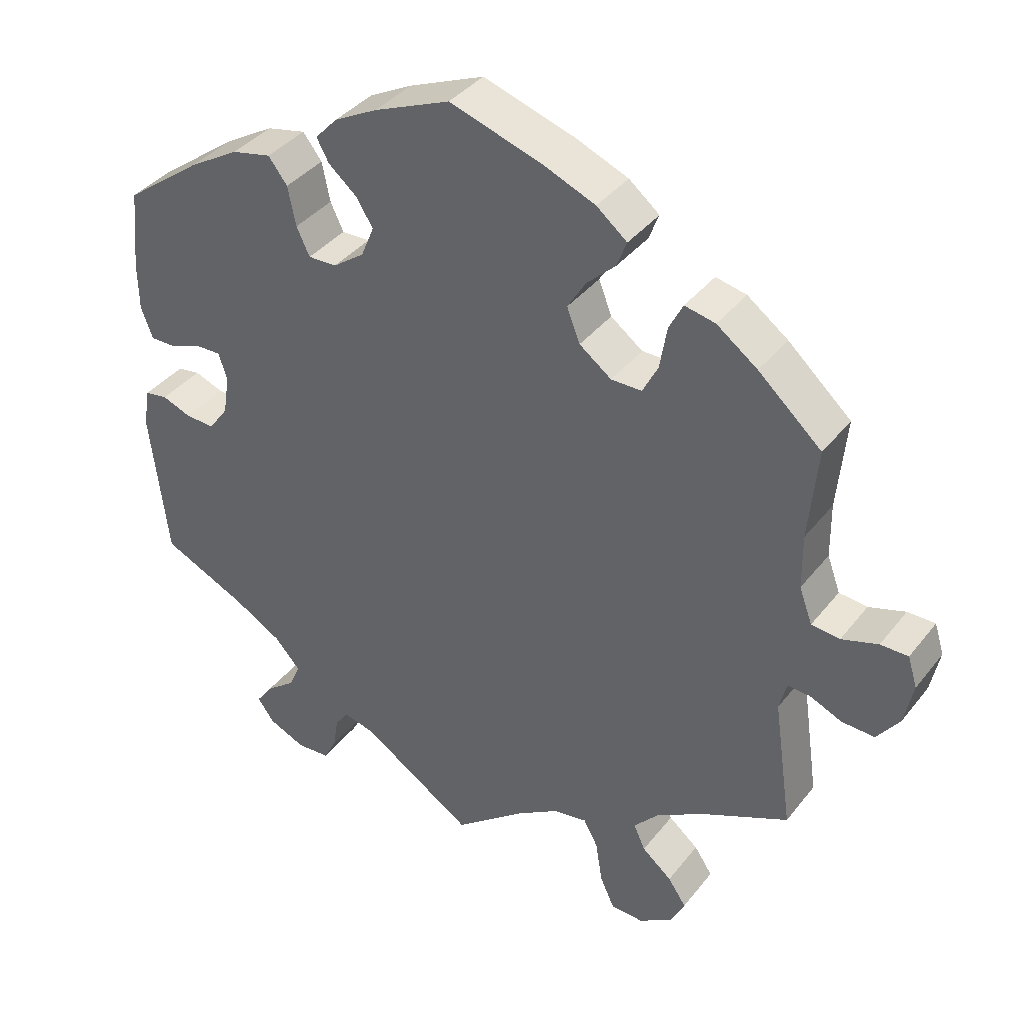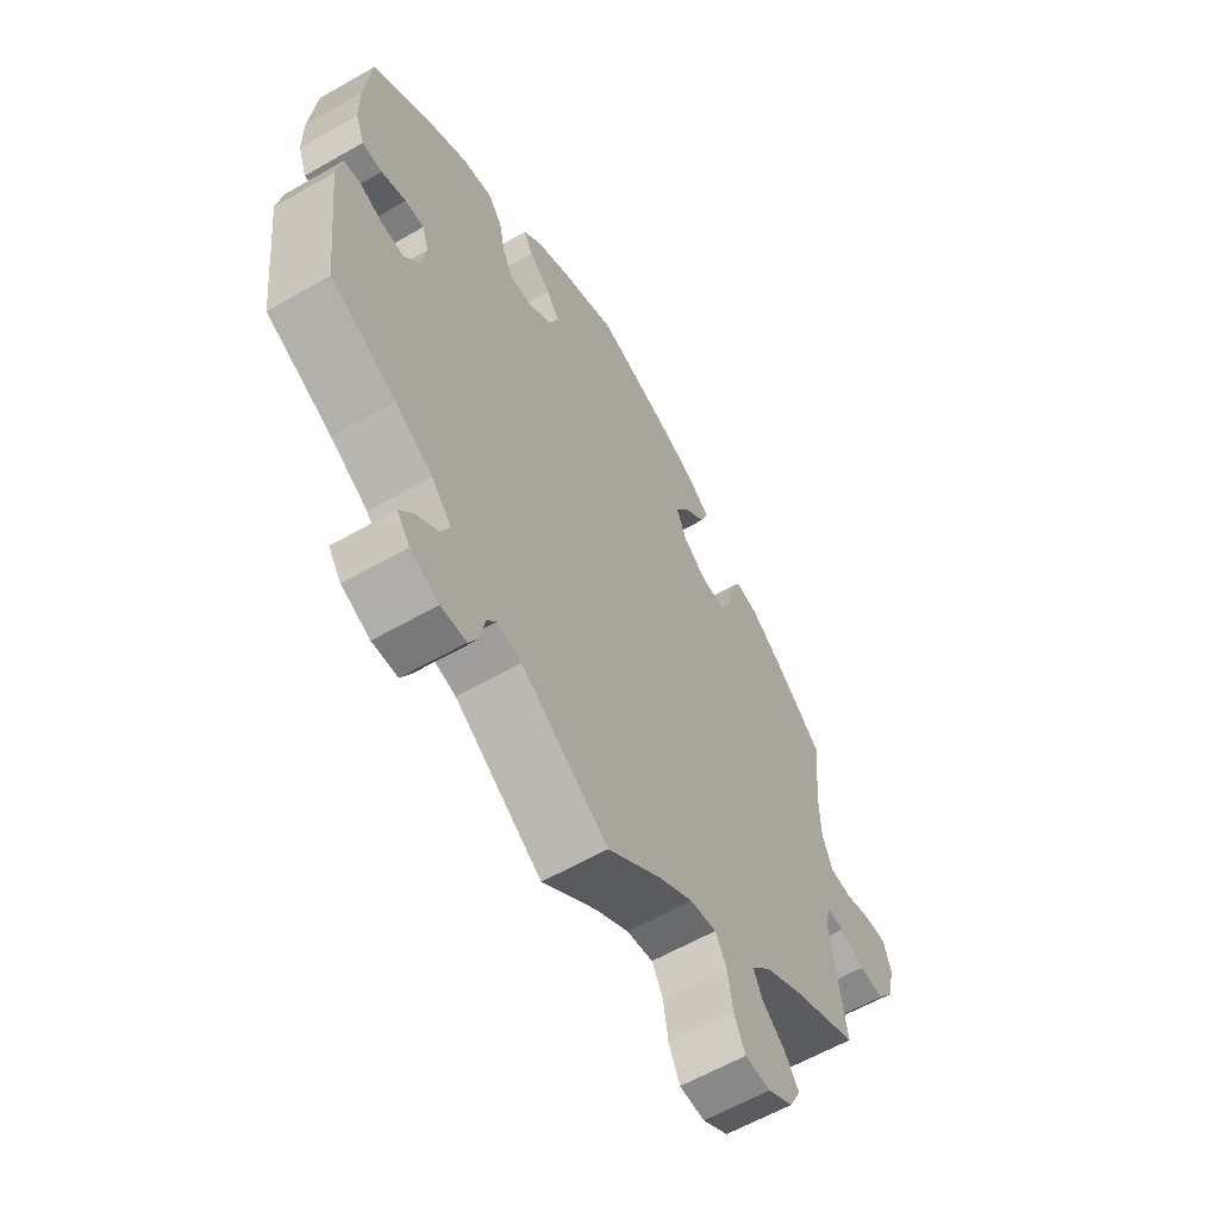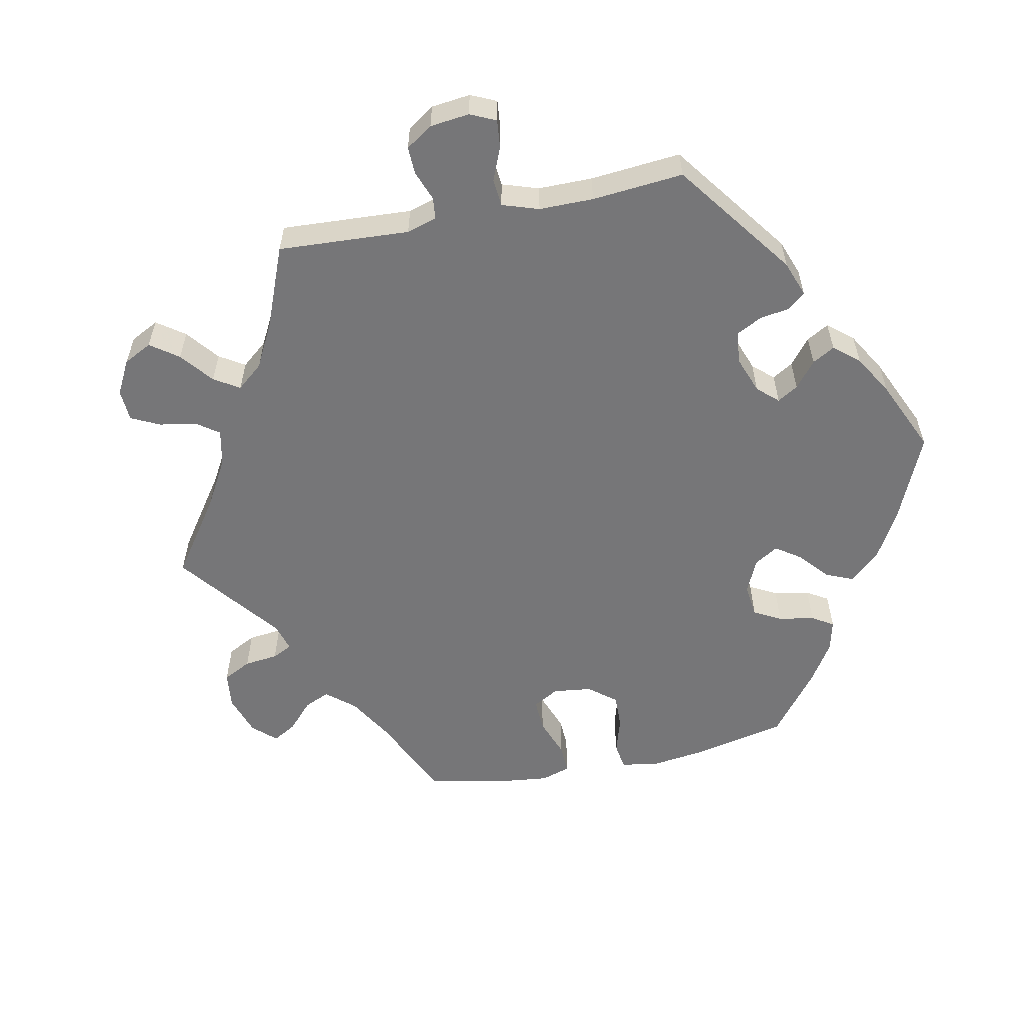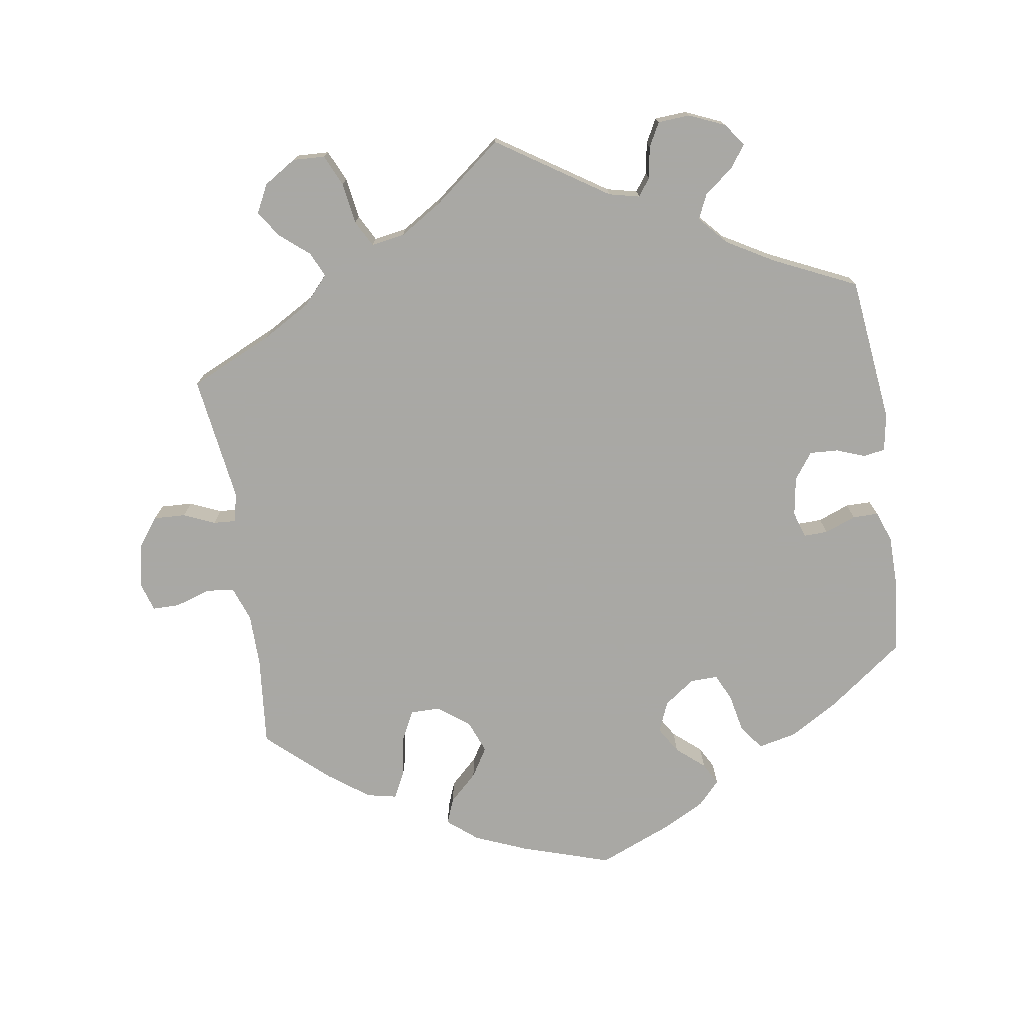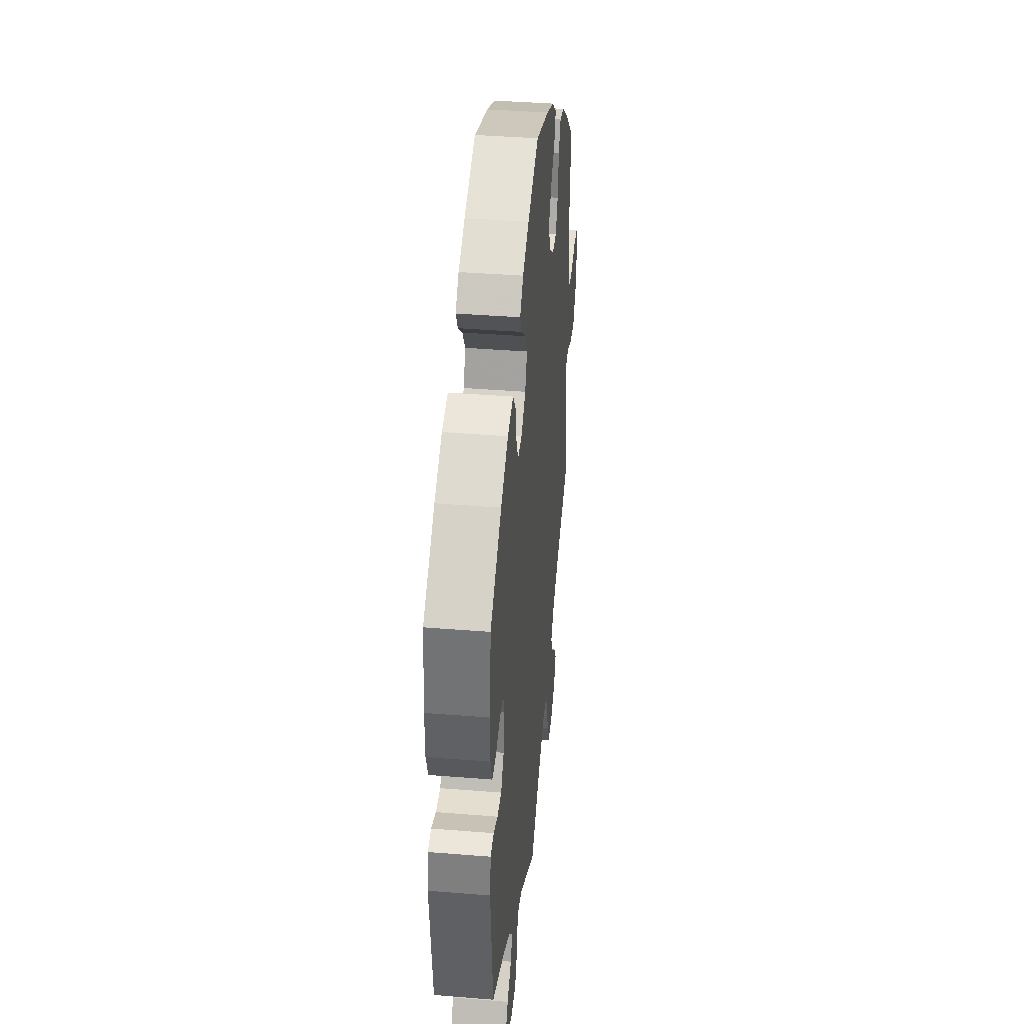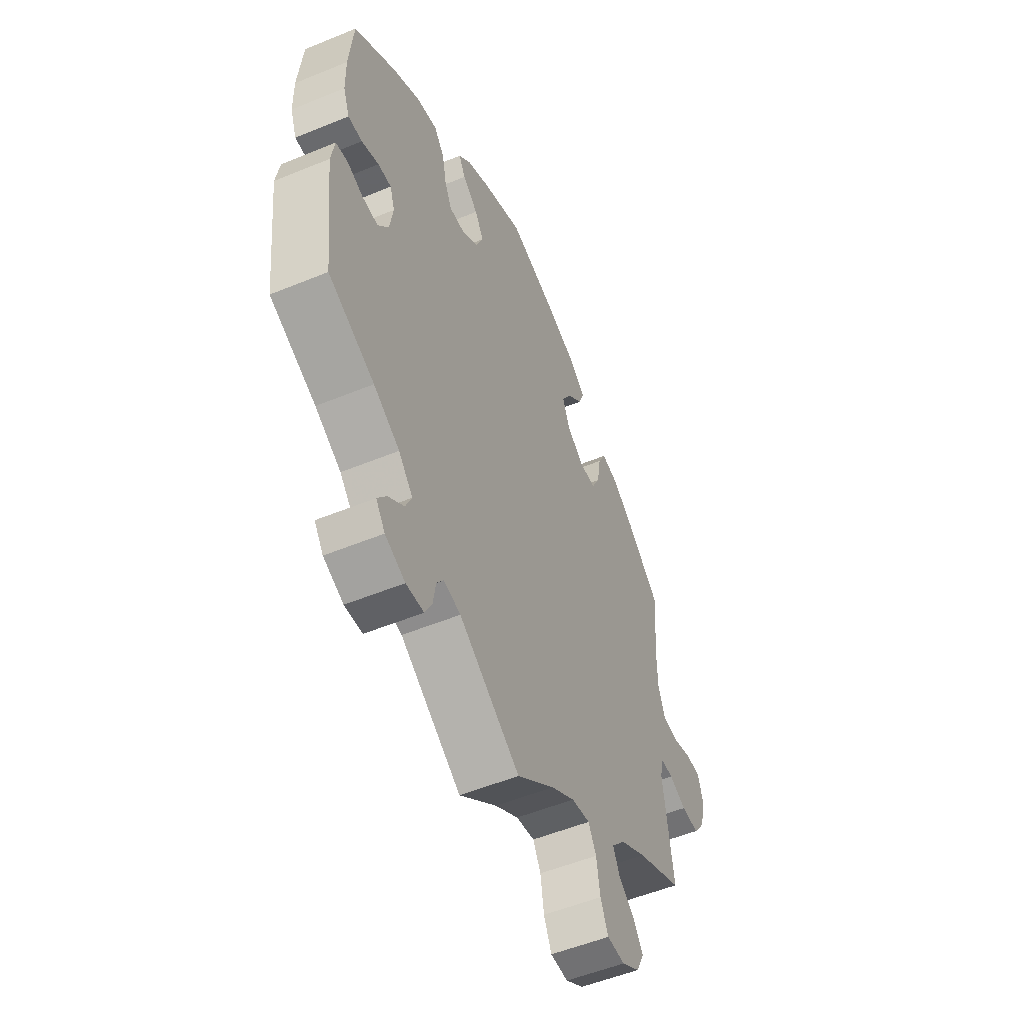
<metadata>
{"format":"obj","ext":"obj","renderer":"f3d","projection":"perspective","resolution":1024,"background":"white","views":[{"elev":38.2,"azim":33.6,"up":"+Z"},{"elev":-60.9,"azim":-59.7,"up":"+Z"},{"elev":-56.9,"azim":-138.6,"up":"+Y"},{"elev":-75.0,"azim":-171.3,"up":"+Y"},{"elev":39.1,"azim":-84.2,"up":"+Z"},{"elev":-53.1,"azim":-66.2,"up":"+Z"}]}
</metadata>
<code>
v 0.489 0.07 0.163
v 0.49 0.07 0.088
v 0.508 0.07 0.039
v 0.547 0.07 0.035
v 0.597 0.07 0.051
v 0.635 0.07 0.051
v 0.648 0.07 0.009
v 0.636 0.07 -0.05
v 0.605 0.07 -0.092
v 0.56 0.07 -0.09
v 0.516 0.07 -0.071
v 0.485 0.07 -0.069
v 0.475 0.07 -0.109
v 0.501 0.07 -0.289
v 0.383 0.07 -0.344
v 0.316 0.07 -0.383
v 0.281 0.07 -0.422
v 0.297 0.07 -0.457
v 0.338 0.07 -0.491
v 0.363 0.07 -0.528
v 0.343 0.07 -0.568
v 0.297 0.07 -0.597
v 0.252 0.07 -0.595
v 0.232 0.07 -0.551
v 0.223 0.07 -0.493
v 0.203 0.07 -0.456
v 0.156 0.07 -0.464
v 0.096 0.07 -0.502
v 0 0.07 -0.578
v -0.155 0.07 -0.477
v -0.198 0.07 -0.467
v -0.216 0.07 -0.492
v -0.223 0.07 -0.536
v -0.241 0.07 -0.57
v -0.286 0.07 -0.573
v -0.337 0.07 -0.551
v -0.36 0.07 -0.519
v -0.337 0.07 -0.487
v -0.297 0.07 -0.456
v -0.281 0.07 -0.421
v -0.317 0.07 -0.381
v -0.383 0.07 -0.343
v -0.5 0.07 -0.289
v -0.524 0.07 -0.083
v -0.515 0.07 -0.03
v -0.484 0.07 -0.025
v -0.444 0.07 -0.04
v -0.404 0.07 -0.042
v -0.377 0.07 -0.005
v -0.368 0.07 0.05
v -0.38 0.07 0.087
v -0.414 0.07 0.086
v -0.458 0.07 0.069
v -0.494 0.07 0.069
v -0.51 0.07 0.112
v -0.511 0.07 0.178
v -0.5 0.07 0.289
v -0.394 0.07 0.368
v -0.325 0.07 0.409
v -0.271 0.07 0.421
v -0.245 0.07 0.387
v -0.234 0.07 0.333
v -0.216 0.07 0.295
v -0.177 0.07 0.296
v -0.134 0.07 0.327
v -0.116 0.07 0.37
v -0.139 0.07 0.407
v -0.178 0.07 0.44
v -0.195 0.07 0.471
v -0.164 0.07 0.504
v -0.105 0.07 0.535
v -0.001 0.07 0.578
v 0.125 0.07 0.538
v 0.198 0.07 0.508
v 0.24 0.07 0.474
v 0.226 0.07 0.438
v 0.187 0.07 0.401
v 0.162 0.07 0.36
v 0.18 0.07 0.314
v 0.224 0.07 0.281
v 0.266 0.07 0.281
v 0.287 0.07 0.322
v 0.297 0.07 0.381
v 0.316 0.07 0.418
v 0.358 0.07 0.409
v 0.414 0.07 0.368
v 0.501 0.07 0.29
v 0.489 0 0.163
v 0.49 0 0.088
v 0.508 0 0.039
v 0.547 0 0.035
v 0.597 0 0.051
v 0.635 0 0.051
v 0.648 0 0.009
v 0.636 0 -0.05
v 0.605 0 -0.092
v 0.56 0 -0.09
v 0.516 0 -0.071
v 0.485 0 -0.069
v 0.475 0 -0.109
v 0.501 0 -0.289
v 0.383 0 -0.344
v 0.316 0 -0.383
v 0.281 0 -0.422
v 0.297 0 -0.457
v 0.338 0 -0.491
v 0.363 0 -0.528
v 0.343 0 -0.568
v 0.297 0 -0.597
v 0.252 0 -0.595
v 0.232 0 -0.551
v 0.223 0 -0.493
v 0.203 0 -0.456
v 0.156 0 -0.464
v 0.096 0 -0.502
v 0 0 -0.578
v -0.155 0 -0.477
v -0.198 0 -0.467
v -0.216 0 -0.492
v -0.223 0 -0.536
v -0.241 0 -0.57
v -0.286 0 -0.573
v -0.337 0 -0.551
v -0.36 0 -0.519
v -0.337 0 -0.487
v -0.297 0 -0.456
v -0.281 0 -0.421
v -0.317 0 -0.381
v -0.383 0 -0.343
v -0.5 0 -0.289
v -0.524 0 -0.083
v -0.515 0 -0.03
v -0.484 0 -0.025
v -0.444 0 -0.04
v -0.404 0 -0.042
v -0.377 0 -0.005
v -0.368 0 0.05
v -0.38 0 0.087
v -0.414 0 0.086
v -0.458 0 0.069
v -0.494 0 0.069
v -0.51 0 0.112
v -0.511 0 0.178
v -0.5 0 0.289
v -0.394 0 0.368
v -0.325 0 0.409
v -0.271 0 0.421
v -0.245 0 0.387
v -0.234 0 0.333
v -0.216 0 0.295
v -0.177 0 0.296
v -0.134 0 0.327
v -0.116 0 0.37
v -0.139 0 0.407
v -0.178 0 0.44
v -0.195 0 0.471
v -0.164 0 0.504
v -0.105 0 0.535
v -0.001 0 0.578
v 0.125 0 0.538
v 0.198 0 0.508
v 0.24 0 0.474
v 0.226 0 0.438
v 0.187 0 0.401
v 0.162 0 0.36
v 0.18 0 0.314
v 0.224 0 0.281
v 0.266 0 0.281
v 0.287 0 0.322
v 0.297 0 0.381
v 0.316 0 0.418
v 0.358 0 0.409
v 0.414 0 0.368
v 0.501 0 0.29
f 86 87 1
f 85 86 1 2
f 82 83 84 85
f 81 82 85 2
f 80 81 2 3
f 79 80 3
f 74 75 76 77
f 74 77 78
f 73 74 78
f 72 73 78
f 71 72 78 79
f 67 68 69 70
f 66 67 70 71
f 59 60 61 62
f 59 62 63
f 58 59 63
f 57 58 63
f 56 57 63
f 55 56 63 64
f 52 53 54 55
f 51 52 55 64
f 44 45 46 47
f 42 43 44 47
f 41 42 47 48
f 40 41 48 49
f 36 37 38 39
f 36 39 40
f 35 36 40
f 32 33 34 35
f 31 32 35 40
f 30 31 40 49
f 28 29 30 49
f 22 23 24 25
f 22 25 26
f 21 22 26
f 18 19 20 21
f 17 18 21 26
f 16 17 26 27
f 13 14 15
f 12 13 15 16
f 8 9 10 11
f 8 11 12
f 7 8 12
f 4 5 6 7
f 3 4 7 12
f 66 71 79 3
f 50 51 64 65
f 28 49 50 65
f 27 28 65 66
f 16 27 66
f 3 12 16 66
f 88 174 173
f 89 88 173 172
f 172 171 170 169
f 89 172 169 168
f 90 89 168 167
f 90 167 166
f 164 163 162 161
f 165 164 161
f 165 161 160
f 165 160 159
f 166 165 159 158
f 157 156 155 154
f 158 157 154 153
f 149 148 147 146
f 150 149 146
f 150 146 145
f 150 145 144
f 150 144 143
f 151 150 143 142
f 142 141 140 139
f 151 142 139 138
f 134 133 132 131
f 134 131 130 129
f 135 134 129 128
f 136 135 128 127
f 126 125 124 123
f 127 126 123
f 127 123 122
f 122 121 120 119
f 127 122 119 118
f 136 127 118 117
f 136 117 116 115
f 112 111 110 109
f 113 112 109
f 113 109 108
f 108 107 106 105
f 113 108 105 104
f 114 113 104 103
f 102 101 100
f 103 102 100 99
f 98 97 96 95
f 99 98 95
f 99 95 94
f 94 93 92 91
f 99 94 91 90
f 90 166 158 153
f 152 151 138 137
f 152 137 136 115
f 153 152 115 114
f 153 114 103
f 153 103 99 90
f 1 88 89 2
f 2 89 90 3
f 3 90 91 4
f 4 91 92 5
f 5 92 93 6
f 6 93 94 7
f 7 94 95 8
f 8 95 96 9
f 9 96 97 10
f 10 97 98 11
f 11 98 99 12
f 12 99 100 13
f 13 100 101 14
f 14 101 102 15
f 15 102 103 16
f 16 103 104 17
f 17 104 105 18
f 18 105 106 19
f 19 106 107 20
f 20 107 108 21
f 21 108 109 22
f 22 109 110 23
f 23 110 111 24
f 24 111 112 25
f 25 112 113 26
f 26 113 114 27
f 27 114 115 28
f 28 115 116 29
f 29 116 117 30
f 30 117 118 31
f 31 118 119 32
f 32 119 120 33
f 33 120 121 34
f 34 121 122 35
f 35 122 123 36
f 36 123 124 37
f 37 124 125 38
f 38 125 126 39
f 39 126 127 40
f 40 127 128 41
f 41 128 129 42
f 42 129 130 43
f 43 130 131 44
f 44 131 132 45
f 45 132 133 46
f 46 133 134 47
f 47 134 135 48
f 48 135 136 49
f 49 136 137 50
f 50 137 138 51
f 51 138 139 52
f 52 139 140 53
f 53 140 141 54
f 54 141 142 55
f 55 142 143 56
f 56 143 144 57
f 57 144 145 58
f 58 145 146 59
f 59 146 147 60
f 60 147 148 61
f 61 148 149 62
f 62 149 150 63
f 63 150 151 64
f 64 151 152 65
f 65 152 153 66
f 66 153 154 67
f 67 154 155 68
f 68 155 156 69
f 69 156 157 70
f 70 157 158 71
f 71 158 159 72
f 72 159 160 73
f 73 160 161 74
f 74 161 162 75
f 75 162 163 76
f 76 163 164 77
f 77 164 165 78
f 78 165 166 79
f 79 166 167 80
f 80 167 168 81
f 81 168 169 82
f 82 169 170 83
f 83 170 171 84
f 84 171 172 85
f 85 172 173 86
f 86 173 174 87
f 87 174 88 1

</code>
